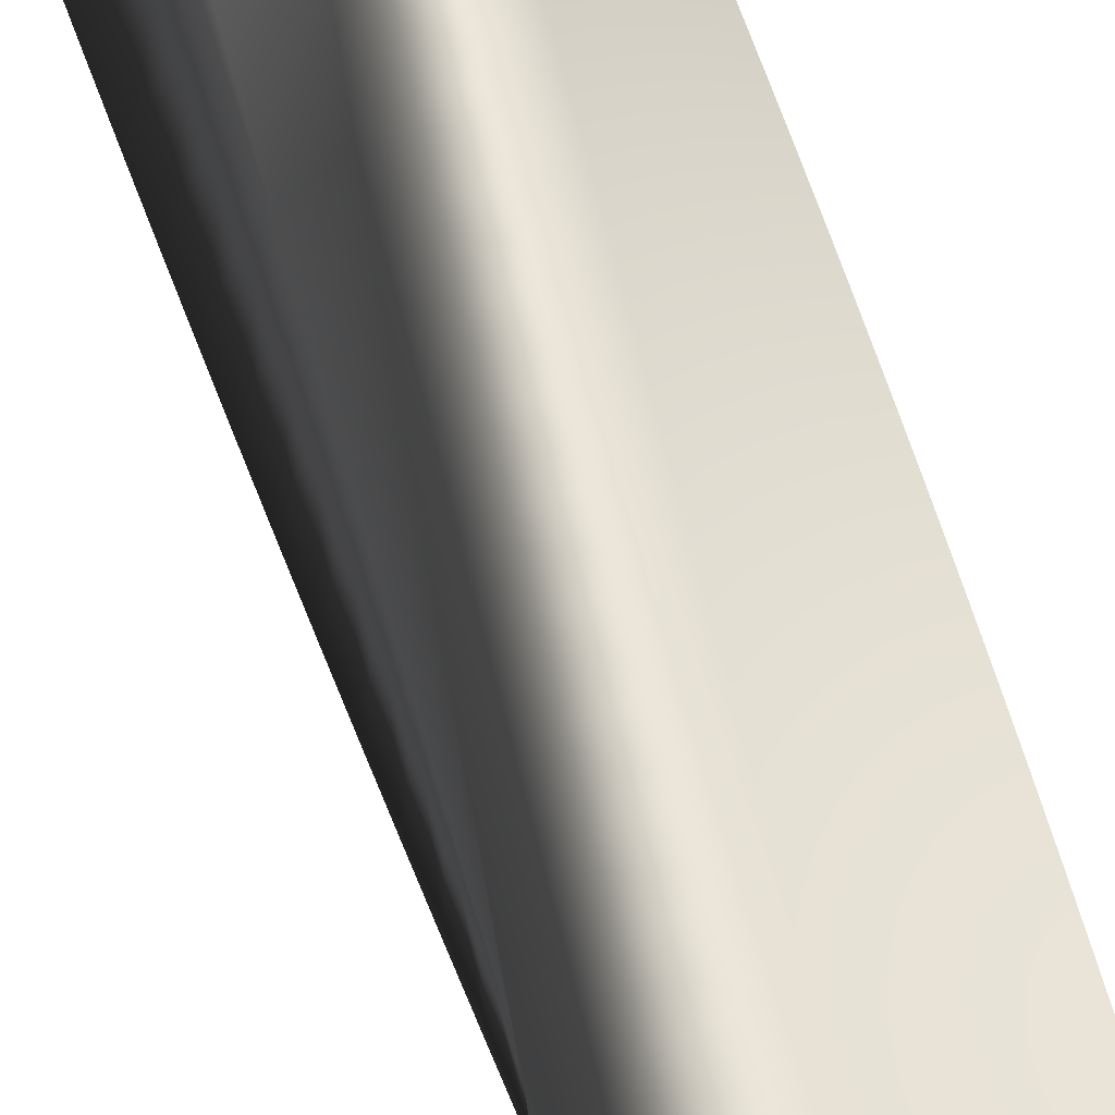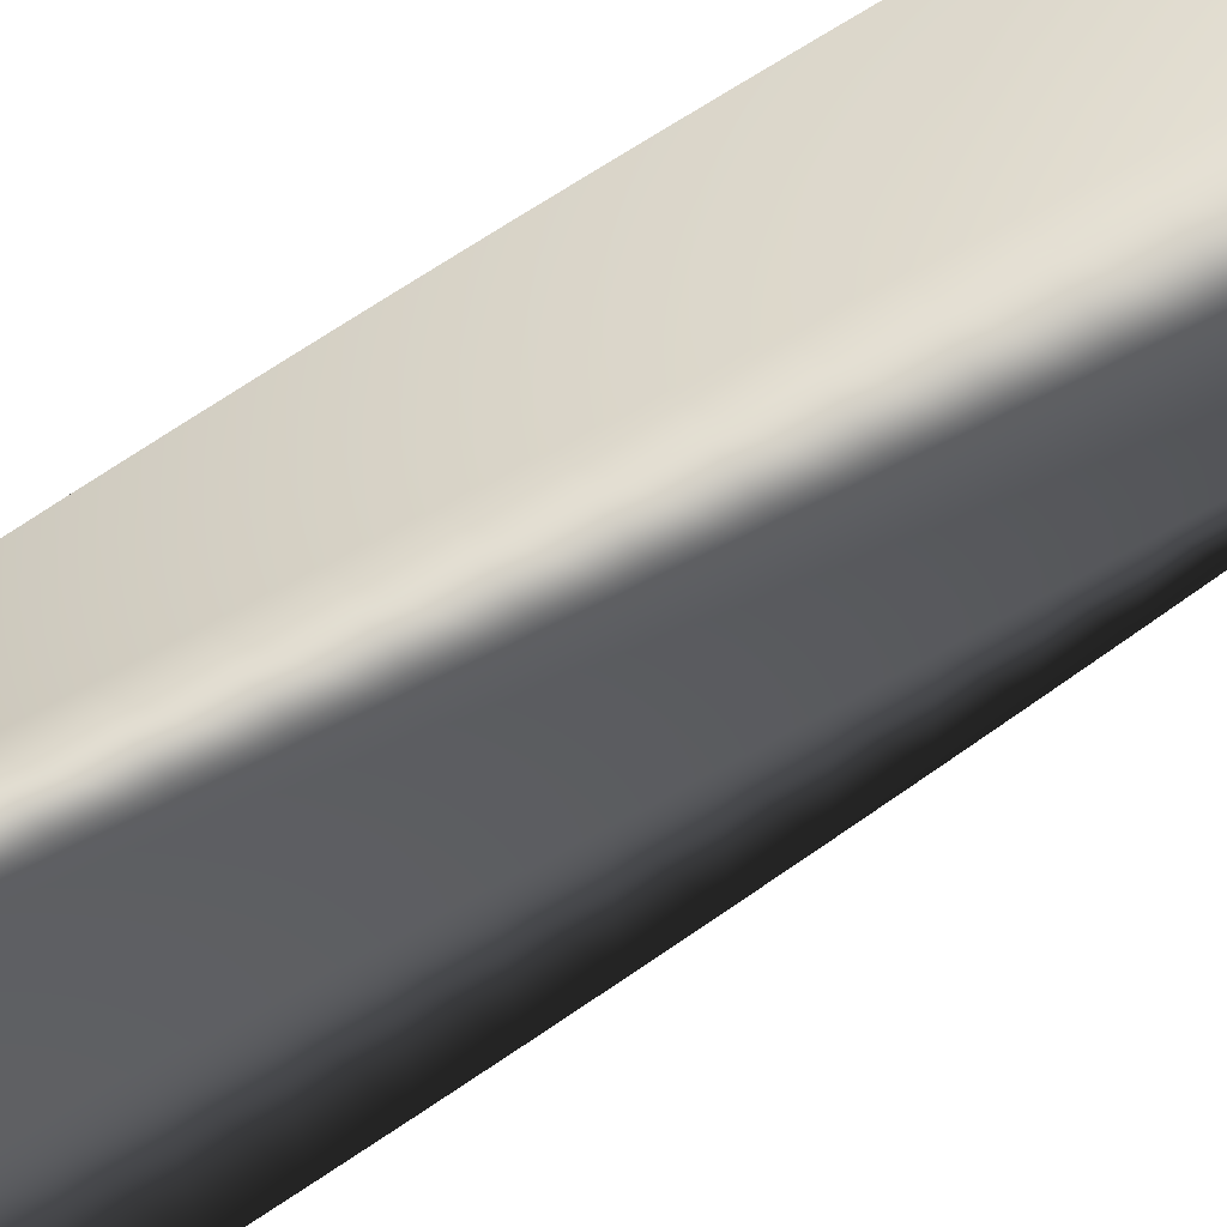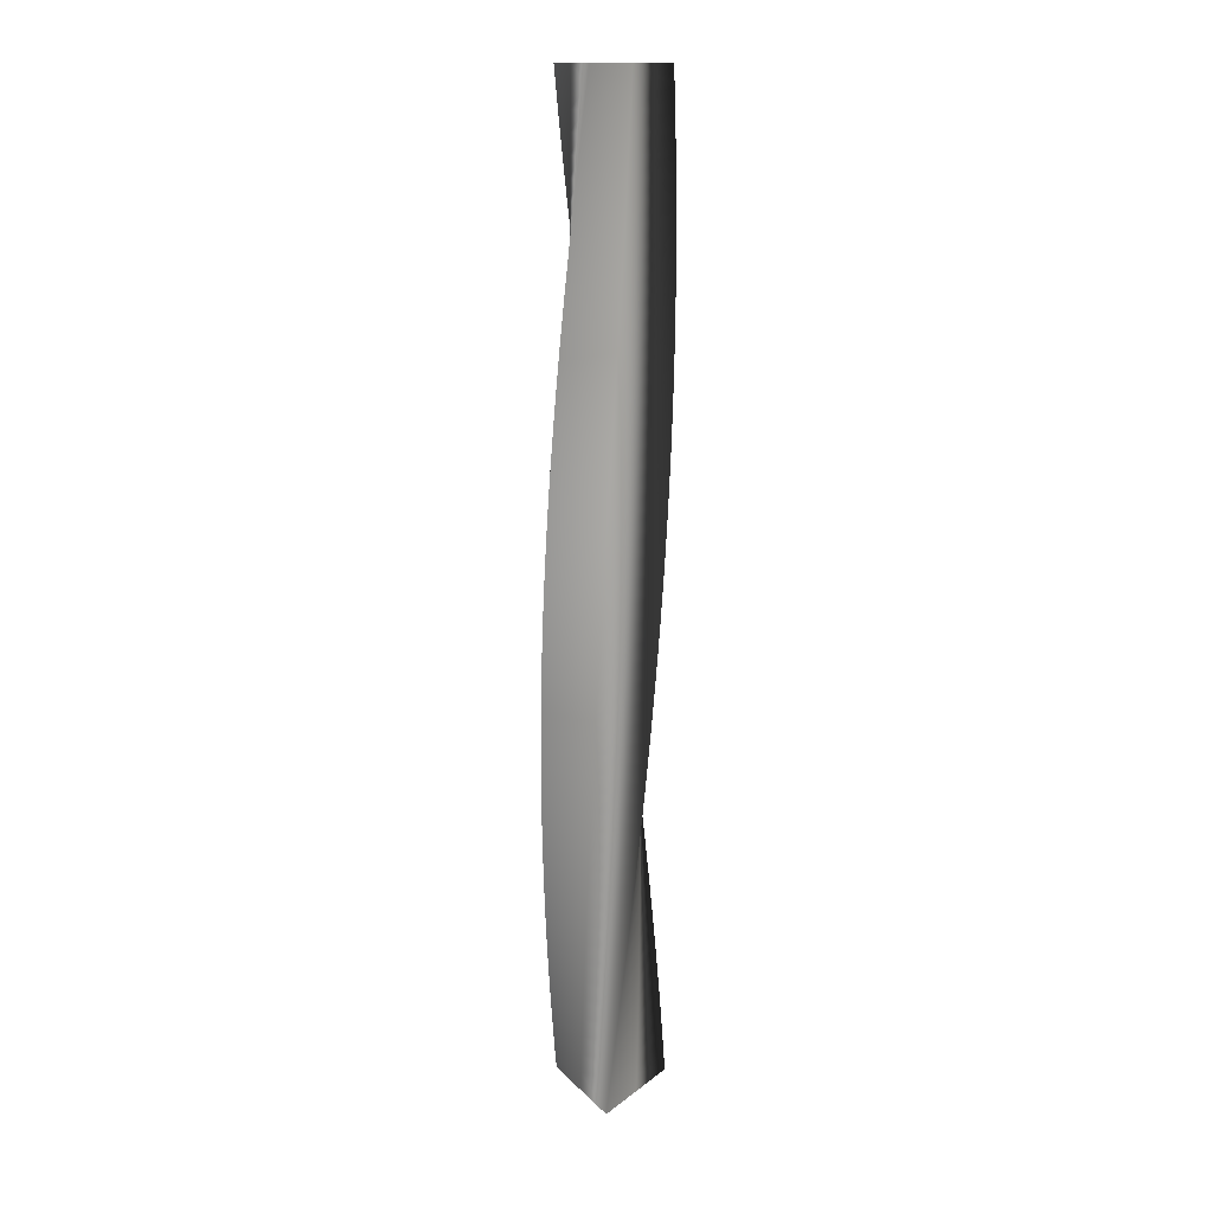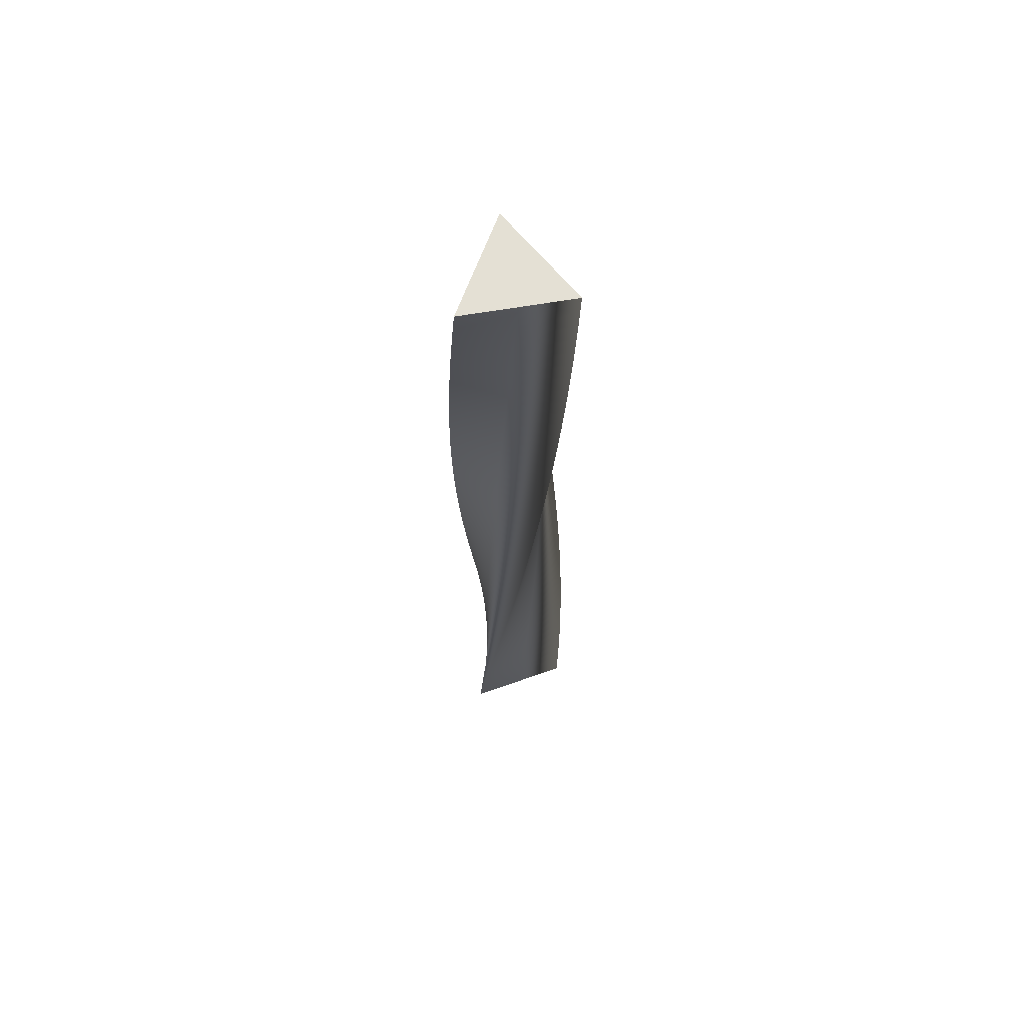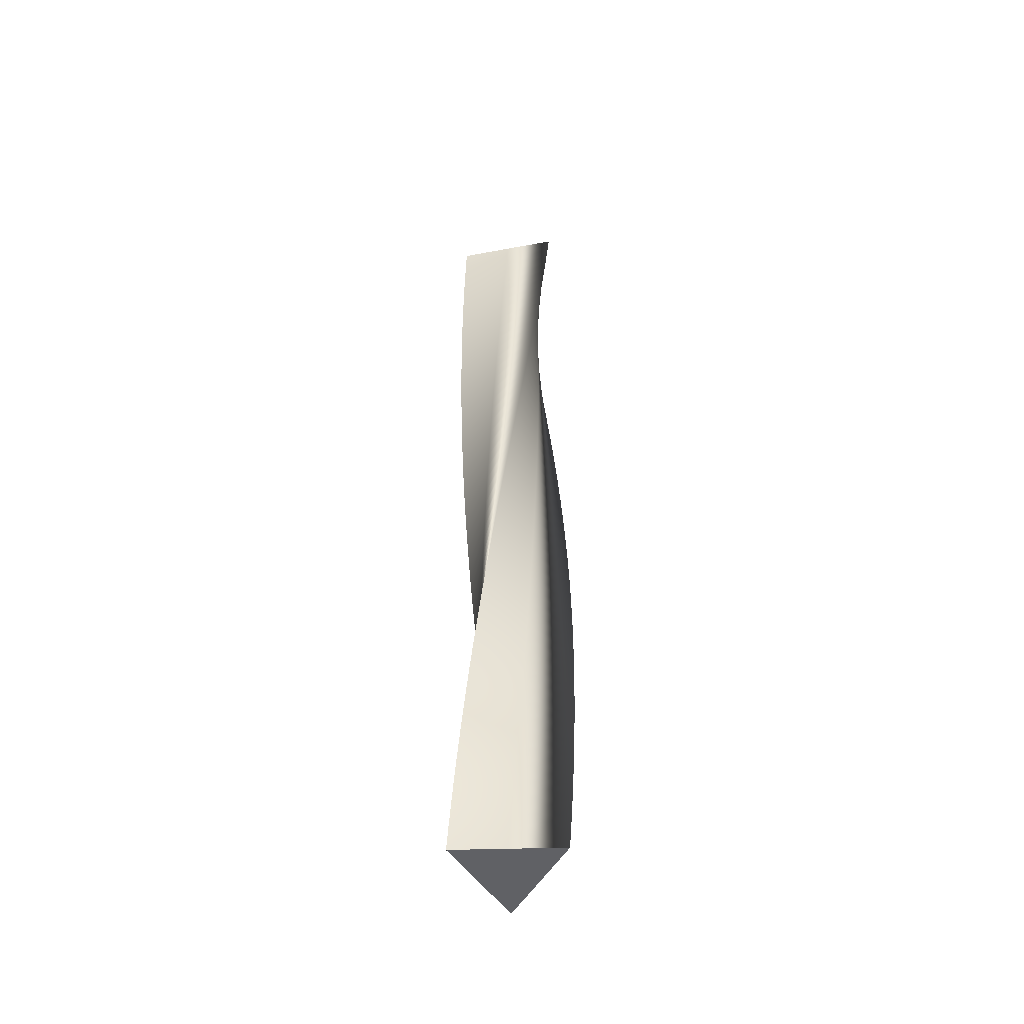
<metadata>
{"format":"obj","ext":"obj","renderer":"f3d","projection":"perspective","resolution":1024,"background":"white","views":[{"elev":63.1,"azim":164.0,"up":"+Z"},{"elev":70.1,"azim":59.3,"up":"+Z"},{"elev":14.8,"azim":92.7,"up":"+Y"},{"elev":66.1,"azim":-109.5,"up":"+Y"},{"elev":-49.0,"azim":-88.2,"up":"+Y"}]}
</metadata>
<code>
v 57.83 0 -0.09526
v 14.4 0 -25.17
v -29 0 -50.04
v -29 0 0.1152
v -28.83 0 50.13
v 14.6 0 25.06
v 57.83 0 -0.09526
v 57.79 18 -2.199
v 13.43 18 -25.59
v -30.9 18 -48.77
v -28.97 18 1.345
v -26.89 18 51.32
v 15.55 18 24.6
v 57.79 18 -2.199
v 57.67 36 -4.299
v 12.44 36 -25.97
v -32.74 36 -47.43
v -28.9 36 2.573
v -24.89 36 52.43
v 16.49 36 24.1
v 57.67 36 -4.299
v 57.46 54 -6.392
v 11.43 54 -26.31
v -34.54 54 -46.02
v -28.77 54 3.797
v -22.86 54 53.47
v 17.4 54 23.56
v 57.46 54 -6.392
v 57.18 72 -8.476
v 10.42 72 -26.61
v -36.28 72 -44.55
v -28.6 72 5.016
v -20.79 72 54.42
v 18.3 72 22.99
v 57.18 72 -8.476
v 56.81 90 -10.55
v 9.389 90 -26.88
v -37.96 90 -43.01
v -28.39 90 6.227
v -18.68 90 55.3
v 19.17 90 22.39
v 56.81 90 -10.55
v 56.37 108 -12.6
v 8.353 108 -27.1
v -39.58 108 -41.4
v -28.13 108 7.429
v -16.54 108 56.09
v 20.02 108 21.76
v 56.37 108 -12.6
v 55.84 126 -14.64
v 7.309 126 -27.28
v -41.14 126 -39.73
v -27.82 126 8.62
v -14.38 126 56.8
v 20.84 126 21.09
v 55.84 126 -14.64
v 55.24 144 -16.66
v 6.259 144 -27.43
v -42.63 144 -38.01
v -27.46 144 9.799
v -12.18 144 57.43
v 21.64 144 20.39
v 55.24 144 -16.66
v 54.57 162 -18.65
v 5.204 162 -27.53
v -44.05 162 -36.23
v -27.06 162 10.96
v -9.966 162 57.97
v 22.41 162 19.66
v 54.57 162 -18.65
v 53.81 180 -20.61
v 4.145 180 -27.59
v -45.41 180 -34.39
v -26.62 180 12.11
v -7.731 180 58.43
v 23.15 180 18.9
v 53.81 180 -20.61
v 52.98 198 -22.55
v 3.086 198 -27.62
v -46.69 198 -32.51
v -26.13 198 13.24
v -5.48 198 58.8
v 23.86 198 18.12
v 52.98 198 -22.55
v 52.08 216 -24.45
v 2.026 216 -27.6
v -47.91 216 -30.57
v -25.6 216 14.35
v -3.217 216 59.08
v 24.54 216 17.31
v 52.08 216 -24.45
v 51.11 234 -26.31
v 0.9672 234 -27.54
v -49.04 234 -28.59
v -25.03 234 15.44
v -0.944 234 59.28
v 25.19 234 16.47
v 51.11 234 -26.31
v 50.06 252 -28.14
v -0.0882 252 -27.44
v -50.1 252 -26.57
v -24.42 252 16.51
v 1.335 252 59.39
v 25.8 252 15.61
v 50.06 252 -28.14
v 48.95 270 -29.92
v -1.139 270 -27.3
v -51.08 270 -24.51
v -23.76 270 17.55
v 3.616 270 59.41
v 26.39 270 14.72
v 48.95 270 -29.92
v 47.76 288 -31.66
v -2.184 288 -27.12
v -51.98 288 -22.42
v -23.07 288 18.56
v 5.896 288 59.34
v 26.93 288 13.81
v 47.76 288 -31.66
v 46.52 306 -33.36
v -3.22 306 -26.9
v -52.8 306 -20.29
v -22.34 306 19.55
v 8.172 306 59.19
v 27.45 306 12.89
v 46.52 306 -33.36
v 45.2 324 -35
v -4.248 324 -26.64
v -53.54 324 -18.13
v -21.57 324 20.51
v 10.44 324 58.95
v 27.92 324 11.94
v 45.2 324 -35
v 43.83 342 -36.59
v -5.265 342 -26.34
v -54.19 342 -15.95
v -20.76 342 21.44
v 12.7 342 58.62
v 28.36 342 10.98
v 43.83 342 -36.59
v 42.39 360 -38.13
v -6.27 360 -26
v -54.76 360 -13.74
v -19.92 360 22.34
v 14.94 360 58.21
v 28.77 360 9.996
v 42.39 360 -38.13
v 40.9 378 -39.61
v -7.261 378 -25.62
v -55.25 378 -11.51
v -19.05 378 23.21
v 17.17 378 57.71
v 29.13 378 9.001
v 40.9 378 -39.61
v 39.35 396 -41.04
v -8.236 396 -25.21
v -55.65 396 -9.261
v -18.14 396 24.04
v 19.37 396 57.12
v 29.46 396 7.993
v 39.35 396 -41.04
v 37.75 414 -42.4
v -9.195 414 -24.75
v -55.96 414 -7.002
v -17.2 414 24.83
v 21.55 414 56.45
v 29.75 414 6.973
v 37.75 414 -42.4
v 36.1 432 -43.7
v -10.14 432 -24.27
v -56.18 432 -4.732
v -16.23 432 25.59
v 23.71 432 55.7
v 29.99 432 5.943
v 36.1 432 -43.7
v 34.4 450 -44.94
v -11.06 450 -23.74
v -56.32 450 -2.454
v -15.24 450 26.31
v 25.83 450 54.87
v 30.2 450 4.904
v 34.4 450 -44.94
v 32.65 468 -46.11
v -11.96 468 -23.18
v -56.37 468 -0.1737
v -14.21 468 27
v 27.92 468 53.95
v 30.37 468 3.858
v 32.65 468 -46.11
v 30.86 486 -47.21
v -12.84 486 -22.59
v -56.33 486 2.107
v -13.16 486 27.64
v 29.97 486 52.96
v 30.5 486 2.806
v 30.86 486 -47.21
v 29.02 504 -48.24
v -13.69 504 -21.96
v -56.21 504 4.385
v -12.09 504 28.24
v 31.99 504 51.88
v 30.59 504 1.75
v 29.02 504 -48.24
v 27.15 522 -49.21
v -14.52 522 -21.31
v -56 522 6.656
v -11 522 28.8
v 33.96 522 50.74
v 30.63 522 0.6915
v 27.15 522 -49.21
v 25.25 540 -50.1
v -15.33 540 -20.62
v -55.7 540 8.918
v -9.88 540 29.32
v 35.88 540 49.51
v 30.64 540 -0.3681
v 25.25 540 -50.1
v 23.31 558 -50.91
v -16.11 558 -19.9
v -55.31 558 11.17
v -8.745 558 29.79
v 37.76 558 48.21
v 30.61 558 -1.427
v 23.31 558 -50.91
v 21.34 576 -51.65
v -16.86 576 -19.15
v -54.84 576 13.4
v -7.592 576 30.22
v 39.58 576 46.85
v 30.53 576 -2.484
v 21.34 576 -51.65
v 19.34 594 -52.32
v -17.58 594 -18.37
v -54.28 594 15.61
v -6.424 594 30.61
v 41.36 594 45.41
v 30.41 594 -3.537
v 19.34 594 -52.32
v 17.32 612 -52.9
v -18.27 612 -17.56
v -53.64 612 17.8
v -5.242 612 30.95
v 43.07 612 43.9
v 30.26 612 -4.586
v 17.32 612 -52.9
v 15.28 630 -53.41
v -18.92 630 -16.73
v -52.92 630 19.96
v -4.047 630 31.24
v 44.73 630 42.34
v 30.06 630 -5.627
v 15.28 630 -53.41
v 13.22 648 -53.84
v -19.55 648 -15.88
v -52.11 648 22.1
v -2.842 648 31.49
v 46.32 648 40.7
v 29.83 648 -6.66
v 13.22 648 -53.84
v 11.15 666 -54.19
v -20.14 666 -15
v -51.22 666 24.2
v -1.629 666 31.7
v 47.85 666 39.01
v 29.55 666 -7.683
v 11.15 666 -54.19
v 9.062 684 -54.46
v -20.7 684 -14.1
v -50.25 684 26.26
v -0.4085 684 31.85
v 49.32 684 37.26
v 29.24 684 -8.695
v 9.062 684 -54.46
v 6.967 702 -54.66
v -21.22 702 -13.17
v -49.2 702 28.29
v 0.817 702 31.96
v 50.71 702 35.46
v 28.89 702 -9.694
v 6.967 702 -54.66
v 4.866 720 -54.77
v -21.71 720 -12.23
v -48.08 720 30.27
v 2.046 720 32.02
v 52.04 720 33.6
v 28.49 720 -10.68
v 4.866 720 -54.77
v 2.762 738 -54.8
v -22.16 738 -11.27
v -46.88 738 32.21
v 3.276 738 32.04
v 53.29 738 31.7
v 28.07 738 -11.65
v 2.762 738 -54.8
v 0.6594 756 -54.74
v -22.58 756 -10.3
v -45.6 756 34.11
v 4.506 756 32.01
v 54.47 756 29.75
v 27.6 756 -12.6
v 0.6594 756 -54.74
v -1.44 774 -54.61
v -22.95 774 -9.306
v -44.26 774 35.95
v 5.734 774 31.93
v 55.58 774 27.75
v 27.1 774 -13.53
v -1.44 774 -54.61
v -3.533 792 -54.4
v -23.29 792 -8.302
v -42.84 792 37.74
v 6.957 792 31.8
v 56.61 792 25.71
v 26.56 792 -14.45
v -3.533 792 -54.4
v -5.616 810 -54.11
v -23.59 810 -7.284
v -41.36 810 39.47
v 8.175 810 31.63
v 57.55 810 23.64
v 25.99 810 -15.34
v -5.616 810 -54.11
v -7.687 828 -53.74
v -23.85 828 -6.257
v -39.81 828 41.15
v 9.386 828 31.41
v 58.42 828 21.53
v 25.38 828 -16.21
v -7.687 828 -53.74
v -9.742 846 -53.28
v -24.07 846 -5.22
v -38.2 846 42.76
v 10.59 846 31.14
v 59.21 846 19.39
v 24.75 846 -17.05
v -9.742 846 -53.28
v -11.78 864 -52.75
v -24.25 864 -4.175
v -36.53 864 44.31
v 11.78 864 30.83
v 59.91 864 17.22
v 24.08 864 -17.87
v -11.78 864 -52.75
v -13.79 882 -52.15
v -24.39 882 -3.124
v -34.8 882 45.8
v 12.95 882 30.47
v 60.53 882 15.02
v 23.37 882 -18.67
v -13.79 882 -52.15
v -15.78 900 -51.46
v -24.49 900 -2.069
v -33.01 900 47.22
v 14.12 900 30.07
v 61.06 900 12.8
v 22.64 900 -19.44
v -15.78 900 -51.46
v -15.78 900 -51.46
v -24.49 900 -2.069
v -33.01 900 47.22
v 14.12 900 30.07
v 61.06 900 12.8
v 22.64 900 -19.44
v 57.83 0 -0.09526
v 14.6 0 25.06
v -28.83 0 50.13
v -29 0 0.1152
v -29 0 -50.04
v 14.4 0 -25.17
f 16 15 8 9
f 17 16 9 10
f 18 17 10 11
f 19 18 11 12
f 20 19 12 13
f 21 20 13 14
f 23 22 15 16
f 24 23 16 17
f 25 24 17 18
f 26 25 18 19
f 27 26 19 20
f 28 27 20 21
f 30 29 22 23
f 31 30 23 24
f 32 31 24 25
f 33 32 25 26
f 34 33 26 27
f 35 34 27 28
f 37 36 29 30
f 38 37 30 31
f 39 38 31 32
f 40 39 32 33
f 41 40 33 34
f 42 41 34 35
f 44 43 36 37
f 45 44 37 38
f 46 45 38 39
f 47 46 39 40
f 48 47 40 41
f 49 48 41 42
f 51 50 43 44
f 52 51 44 45
f 53 52 45 46
f 54 53 46 47
f 55 54 47 48
f 56 55 48 49
f 58 57 50 51
f 59 58 51 52
f 60 59 52 53
f 61 60 53 54
f 62 61 54 55
f 63 62 55 56
f 65 64 57 58
f 66 65 58 59
f 67 66 59 60
f 68 67 60 61
f 69 68 61 62
f 70 69 62 63
f 72 71 64 65
f 73 72 65 66
f 74 73 66 67
f 75 74 67 68
f 76 75 68 69
f 77 76 69 70
f 79 78 71 72
f 80 79 72 73
f 81 80 73 74
f 82 81 74 75
f 83 82 75 76
f 84 83 76 77
f 86 85 78 79
f 87 86 79 80
f 88 87 80 81
f 89 88 81 82
f 90 89 82 83
f 91 90 83 84
f 93 92 85 86
f 94 93 86 87
f 95 94 87 88
f 96 95 88 89
f 97 96 89 90
f 98 97 90 91
f 100 99 92 93
f 101 100 93 94
f 102 101 94 95
f 103 102 95 96
f 104 103 96 97
f 105 104 97 98
f 107 106 99 100
f 108 107 100 101
f 109 108 101 102
f 110 109 102 103
f 111 110 103 104
f 112 111 104 105
f 114 113 106 107
f 115 114 107 108
f 116 115 108 109
f 117 116 109 110
f 118 117 110 111
f 119 118 111 112
f 121 120 113 114
f 122 121 114 115
f 123 122 115 116
f 124 123 116 117
f 125 124 117 118
f 126 125 118 119
f 128 127 120 121
f 129 128 121 122
f 130 129 122 123
f 131 130 123 124
f 132 131 124 125
f 133 132 125 126
f 135 134 127 128
f 136 135 128 129
f 137 136 129 130
f 138 137 130 131
f 139 138 131 132
f 140 139 132 133
f 142 141 134 135
f 143 142 135 136
f 144 143 136 137
f 145 144 137 138
f 146 145 138 139
f 147 146 139 140
f 149 148 141 142
f 150 149 142 143
f 151 150 143 144
f 152 151 144 145
f 153 152 145 146
f 154 153 146 147
f 156 155 148 149
f 157 156 149 150
f 158 157 150 151
f 159 158 151 152
f 160 159 152 153
f 161 160 153 154
f 163 162 155 156
f 164 163 156 157
f 165 164 157 158
f 166 165 158 159
f 167 166 159 160
f 168 167 160 161
f 170 169 162 163
f 171 170 163 164
f 172 171 164 165
f 173 172 165 166
f 174 173 166 167
f 175 174 167 168
f 177 176 169 170
f 178 177 170 171
f 179 178 171 172
f 180 179 172 173
f 181 180 173 174
f 182 181 174 175
f 184 183 176 177
f 185 184 177 178
f 186 185 178 179
f 187 186 179 180
f 188 187 180 181
f 189 188 181 182
f 191 190 183 184
f 192 191 184 185
f 193 192 185 186
f 194 193 186 187
f 195 194 187 188
f 196 195 188 189
f 198 197 190 191
f 199 198 191 192
f 200 199 192 193
f 201 200 193 194
f 202 201 194 195
f 203 202 195 196
f 205 204 197 198
f 206 205 198 199
f 207 206 199 200
f 208 207 200 201
f 209 208 201 202
f 210 209 202 203
f 212 211 204 205
f 213 212 205 206
f 214 213 206 207
f 215 214 207 208
f 216 215 208 209
f 217 216 209 210
f 219 218 211 212
f 220 219 212 213
f 221 220 213 214
f 222 221 214 215
f 223 222 215 216
f 224 223 216 217
f 226 225 218 219
f 227 226 219 220
f 228 227 220 221
f 229 228 221 222
f 230 229 222 223
f 231 230 223 224
f 233 232 225 226
f 234 233 226 227
f 235 234 227 228
f 236 235 228 229
f 237 236 229 230
f 238 237 230 231
f 240 239 232 233
f 241 240 233 234
f 242 241 234 235
f 243 242 235 236
f 244 243 236 237
f 245 244 237 238
f 247 246 239 240
f 248 247 240 241
f 249 248 241 242
f 250 249 242 243
f 251 250 243 244
f 252 251 244 245
f 254 253 246 247
f 255 254 247 248
f 256 255 248 249
f 257 256 249 250
f 258 257 250 251
f 259 258 251 252
f 261 260 253 254
f 262 261 254 255
f 263 262 255 256
f 264 263 256 257
f 265 264 257 258
f 266 265 258 259
f 268 267 260 261
f 269 268 261 262
f 270 269 262 263
f 271 270 263 264
f 272 271 264 265
f 273 272 265 266
f 275 274 267 268
f 276 275 268 269
f 277 276 269 270
f 278 277 270 271
f 279 278 271 272
f 280 279 272 273
f 282 281 274 275
f 283 282 275 276
f 284 283 276 277
f 285 284 277 278
f 286 285 278 279
f 287 286 279 280
f 289 288 281 282
f 290 289 282 283
f 291 290 283 284
f 292 291 284 285
f 293 292 285 286
f 294 293 286 287
f 296 295 288 289
f 297 296 289 290
f 298 297 290 291
f 299 298 291 292
f 300 299 292 293
f 301 300 293 294
f 303 302 295 296
f 304 303 296 297
f 305 304 297 298
f 306 305 298 299
f 307 306 299 300
f 308 307 300 301
f 310 309 302 303
f 311 310 303 304
f 312 311 304 305
f 313 312 305 306
f 314 313 306 307
f 315 314 307 308
f 317 316 309 310
f 318 317 310 311
f 319 318 311 312
f 320 319 312 313
f 321 320 313 314
f 322 321 314 315
f 324 323 316 317
f 325 324 317 318
f 326 325 318 319
f 327 326 319 320
f 328 327 320 321
f 329 328 321 322
f 331 330 323 324
f 332 331 324 325
f 333 332 325 326
f 334 333 326 327
f 335 334 327 328
f 336 335 328 329
f 338 337 330 331
f 339 338 331 332
f 340 339 332 333
f 341 340 333 334
f 342 341 334 335
f 343 342 335 336
f 345 344 337 338
f 346 345 338 339
f 347 346 339 340
f 348 347 340 341
f 349 348 341 342
f 350 349 342 343
f 2 9 8 1
f 3 10 9 2
f 10 3 4 11
f 6 13 12 5
f 7 14 13 6
f 11 4 5 12
f 345 352 351 344
f 346 353 352 345
f 353 346 347 354
f 349 356 355 348
f 350 357 356 349
f 354 347 348 355
f 360 361 359
f 362 363 361
f 359 363 358
f 361 363 359
f 365 366 367
f 368 369 367
f 365 369 364
f 367 369 365

</code>
